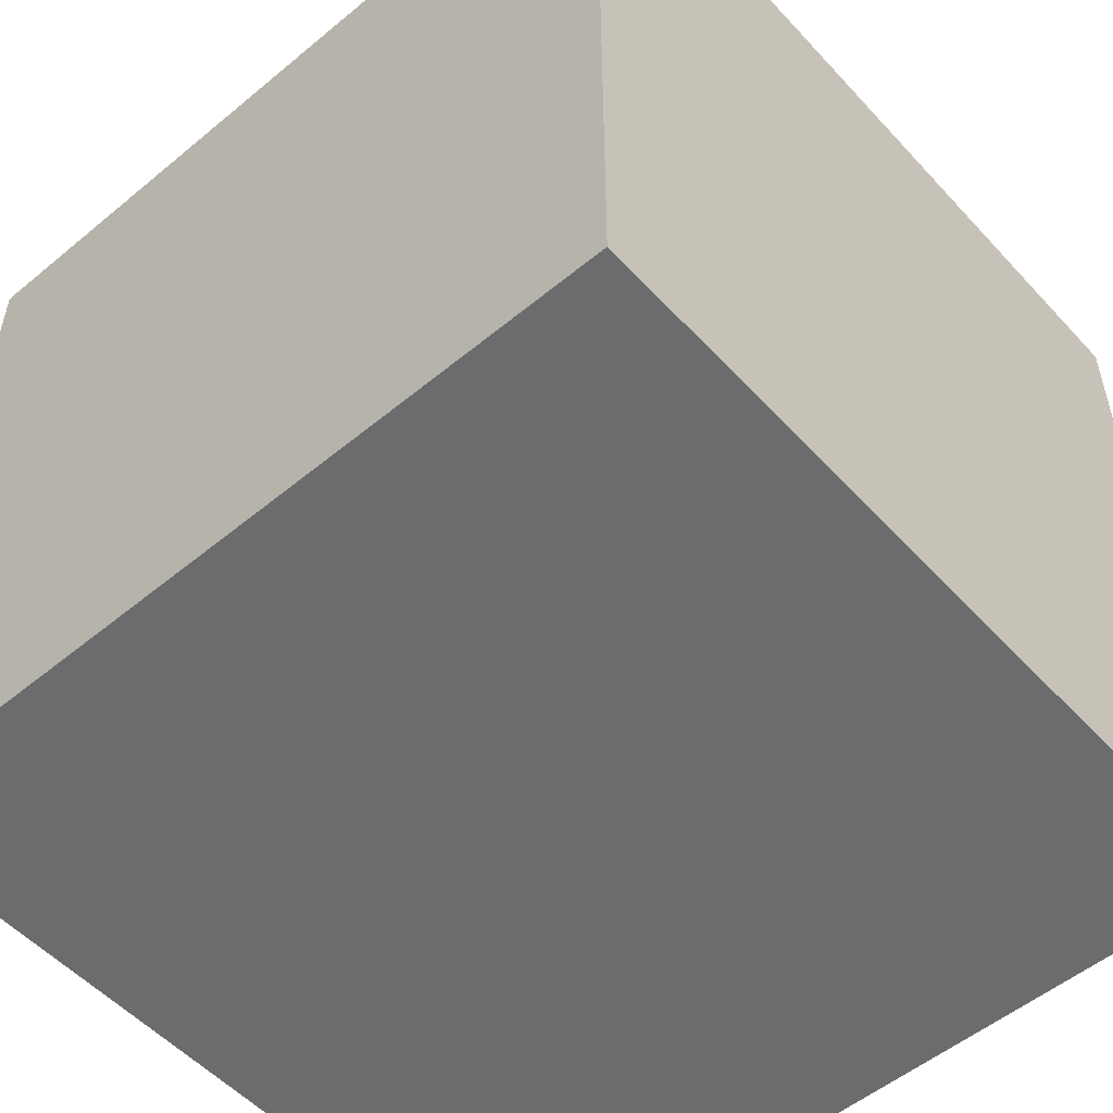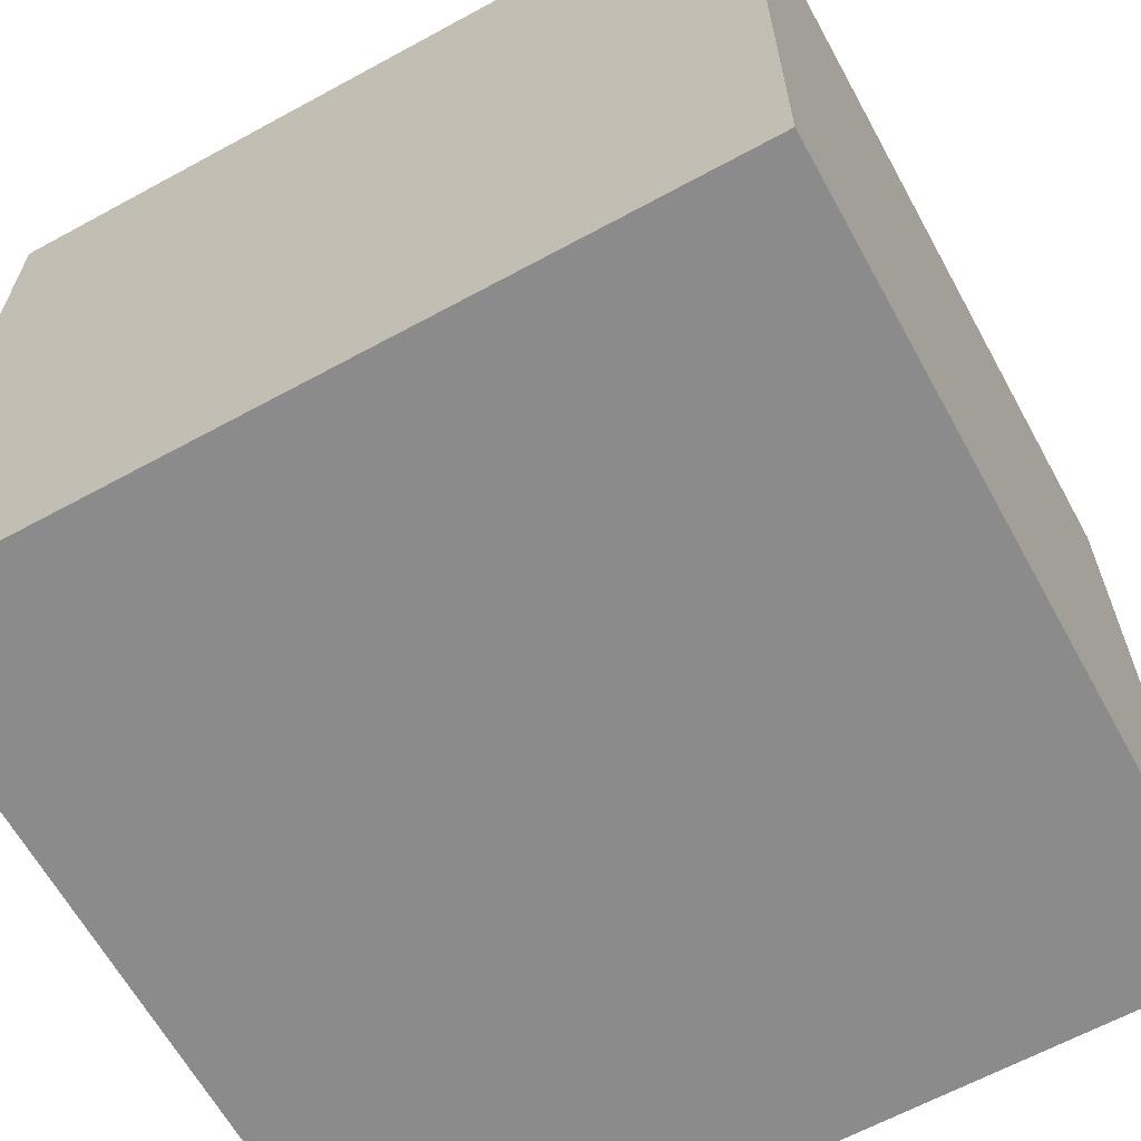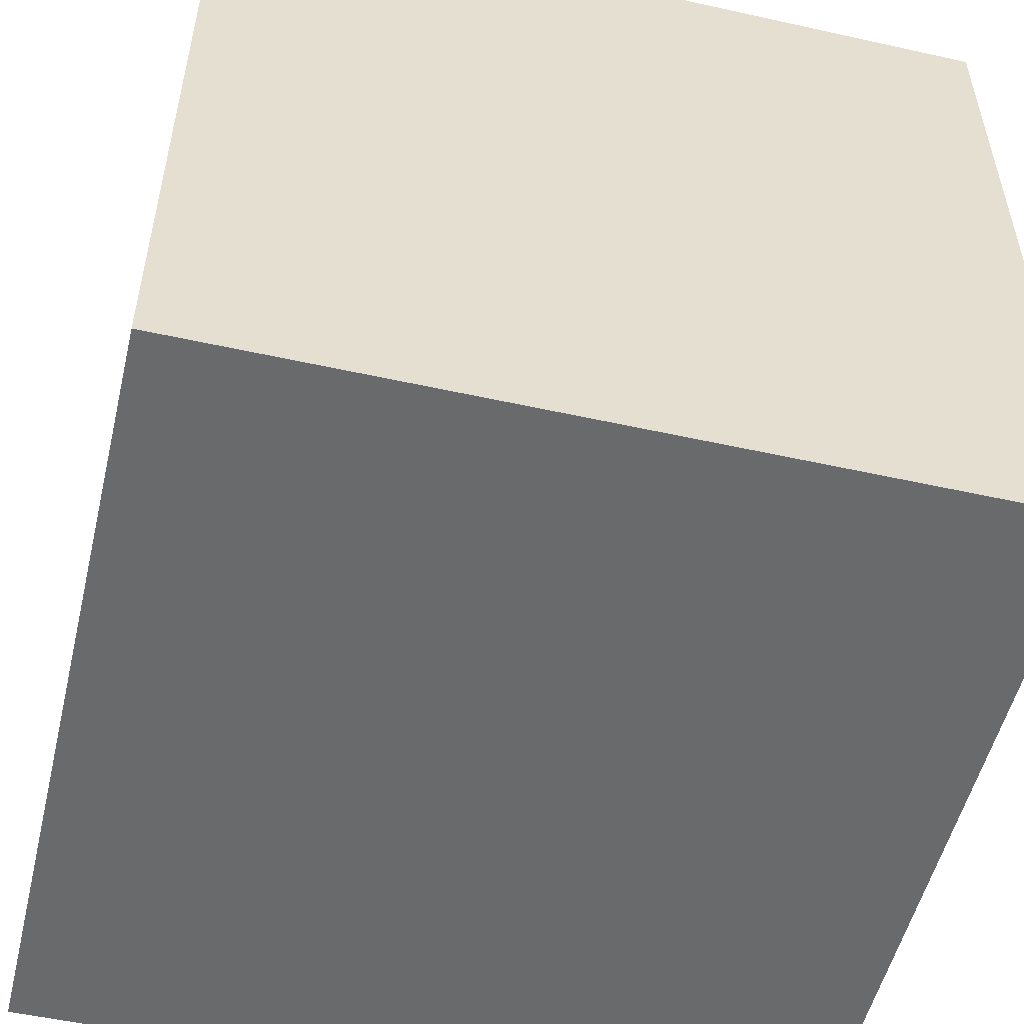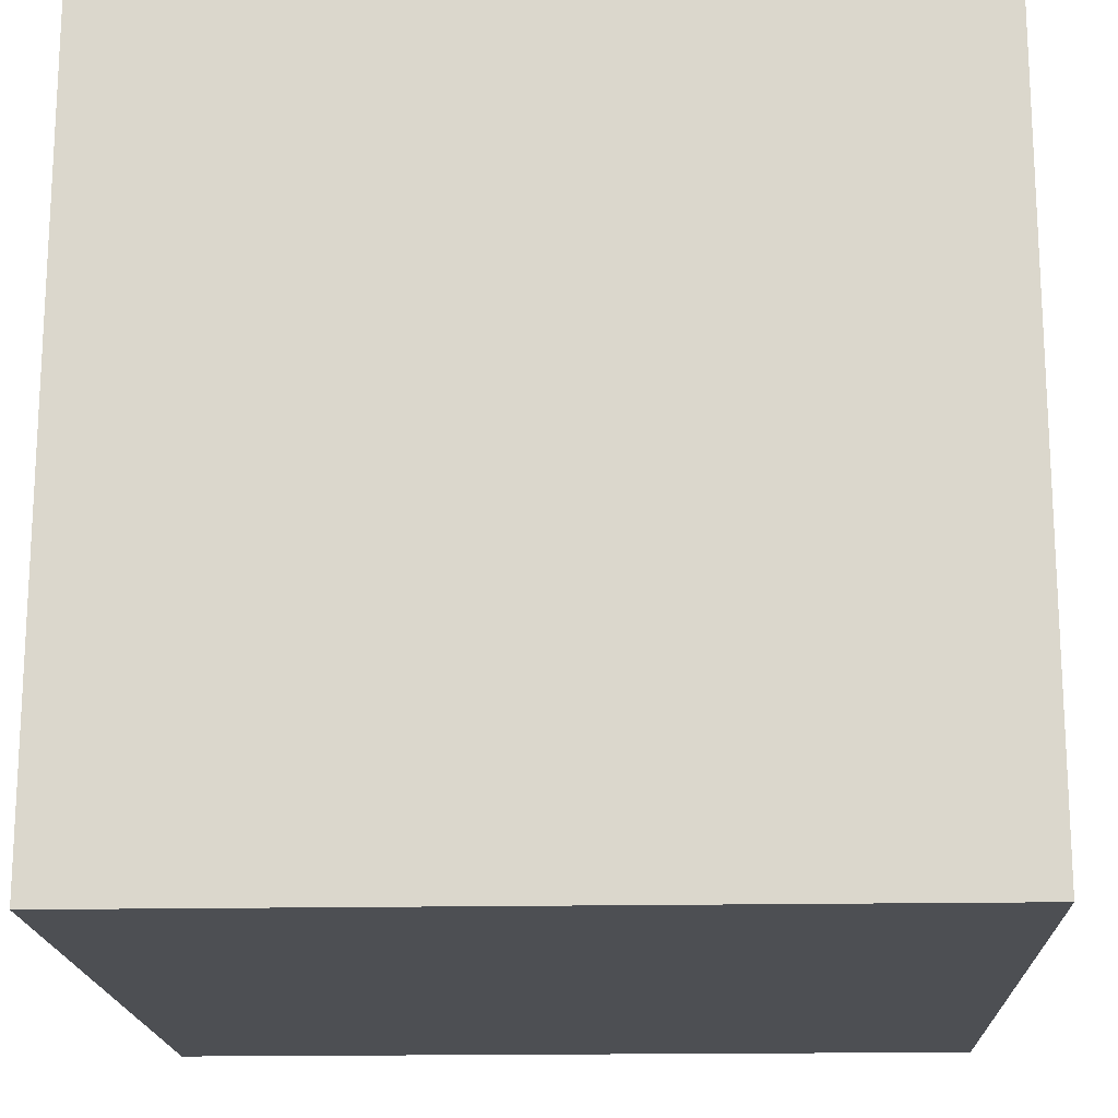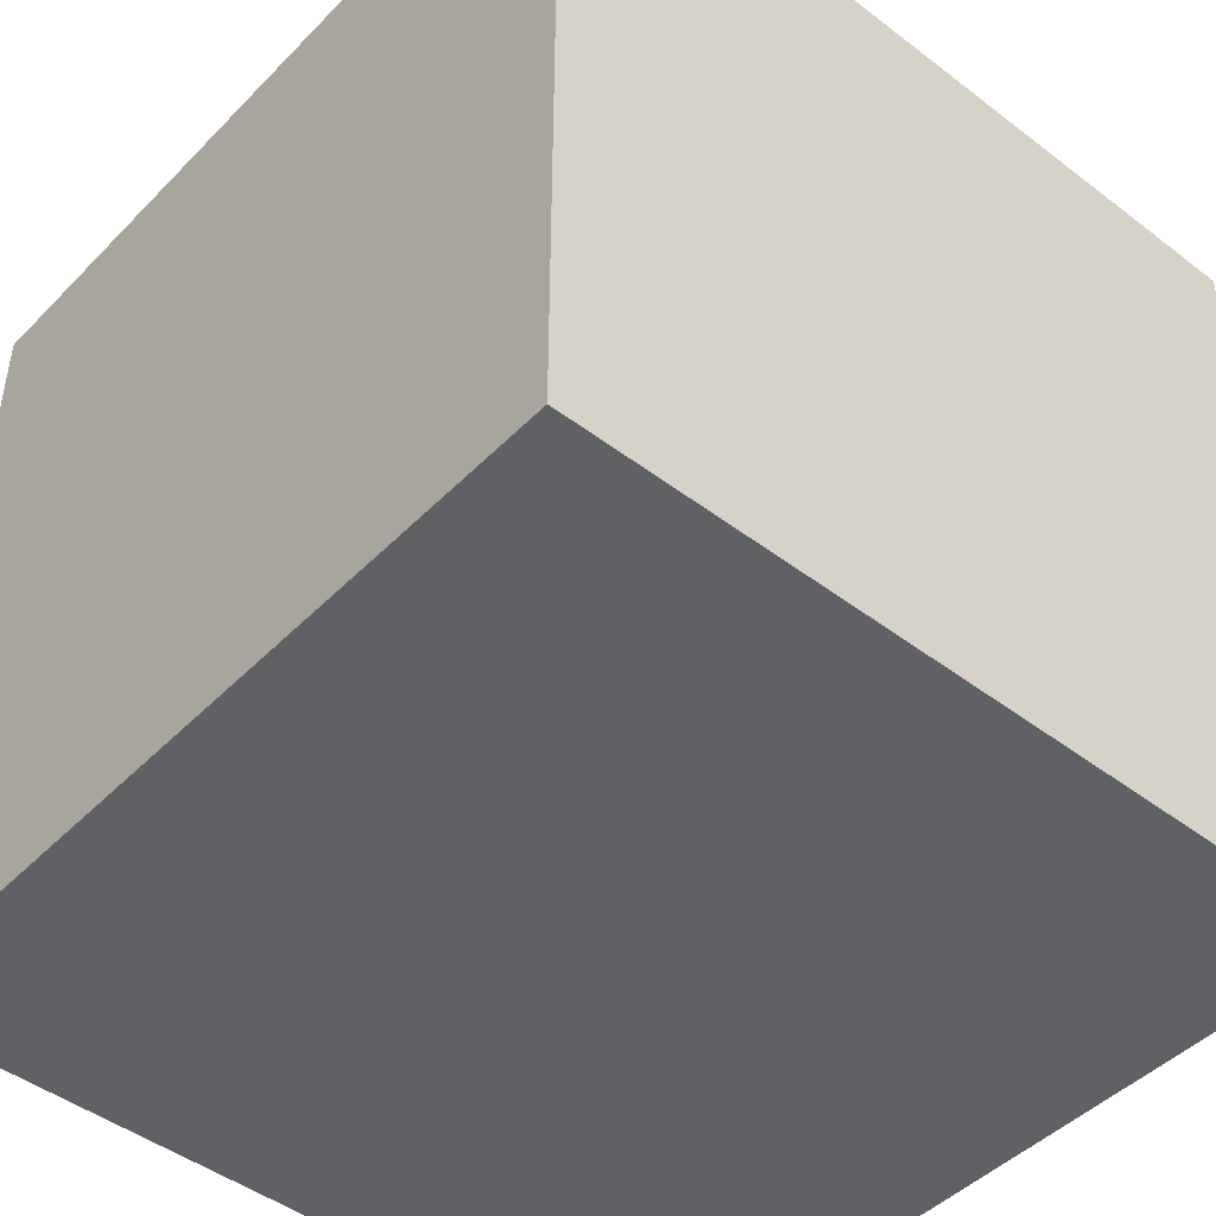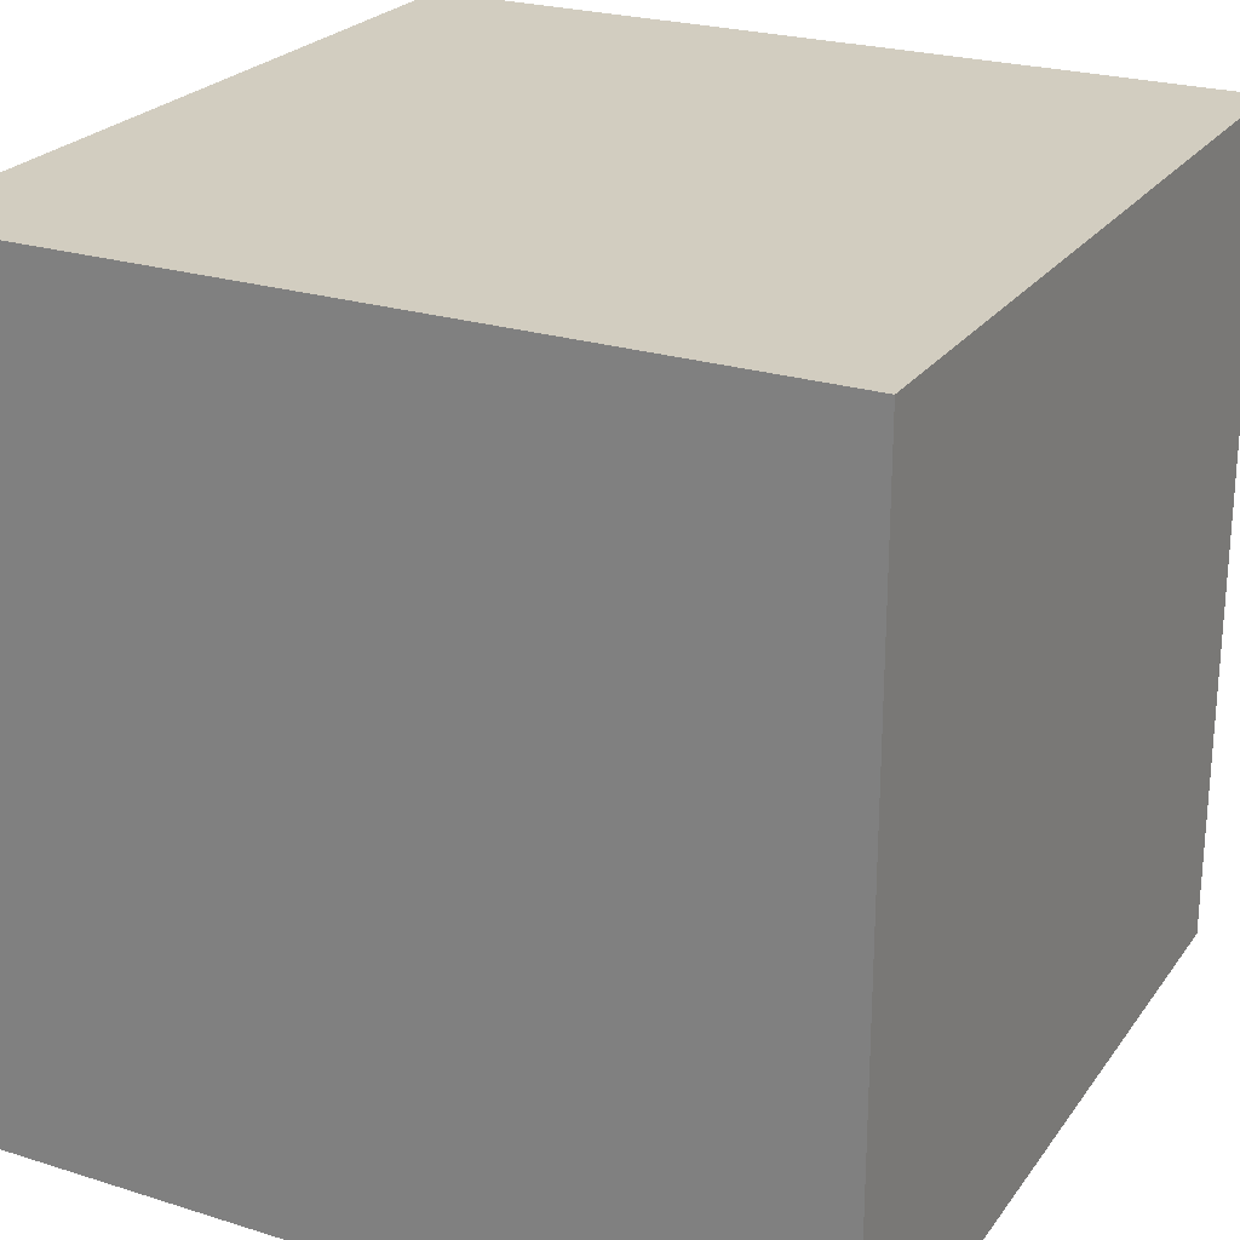
<metadata>
{"format":"obj","ext":"obj","renderer":"f3d","projection":"perspective","resolution":1024,"background":"white","views":[{"elev":-53.6,"azim":41.4,"up":"+Z"},{"elev":-63.9,"azim":-61.2,"up":"+Y"},{"elev":-52.9,"azim":-103.4,"up":"+Y"},{"elev":-17.6,"azim":-87.8,"up":"+Y"},{"elev":-46.1,"azim":-41.1,"up":"+Z"},{"elev":24.4,"azim":-62.8,"up":"+Z"}]}
</metadata>
<code>
o Cube_Cube.002
v -1 -1 1
v -1 1 1
v -1 -1 -1
v -1 1 -1
v 1 -1 1
v 1 1 1
v 1 -1 -1
v 1 1 -1
f 2 3 1
f 4 7 3
f 8 5 7
f 6 1 5
f 7 1 3
f 4 6 8
f 2 4 3
f 4 8 7
f 8 6 5
f 6 2 1
f 7 5 1
f 4 2 6

</code>
